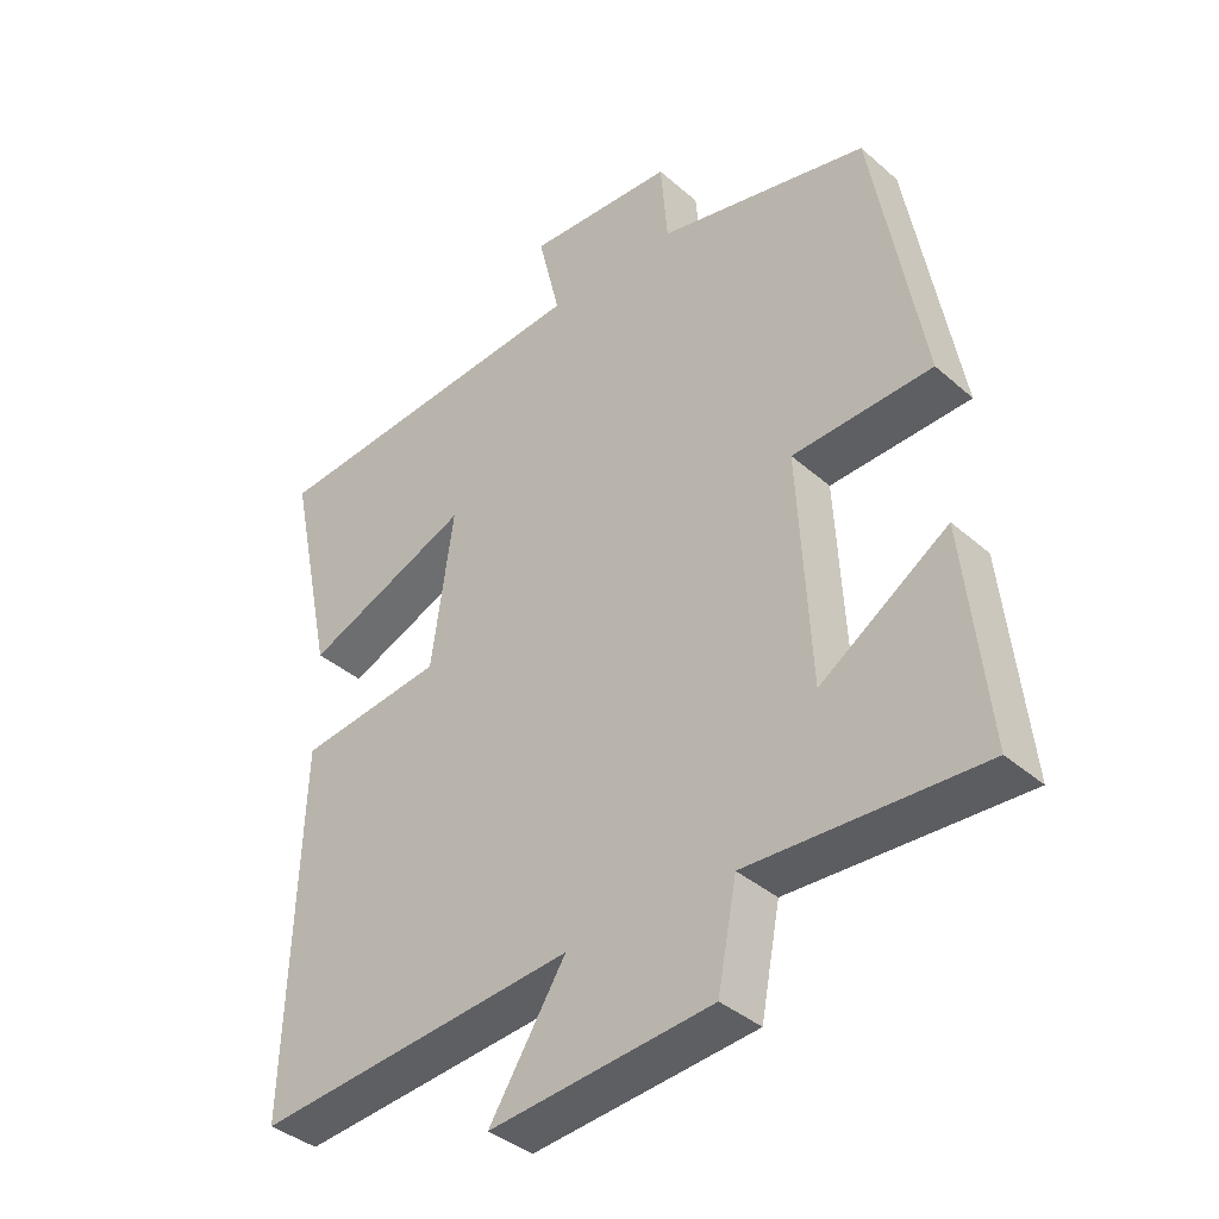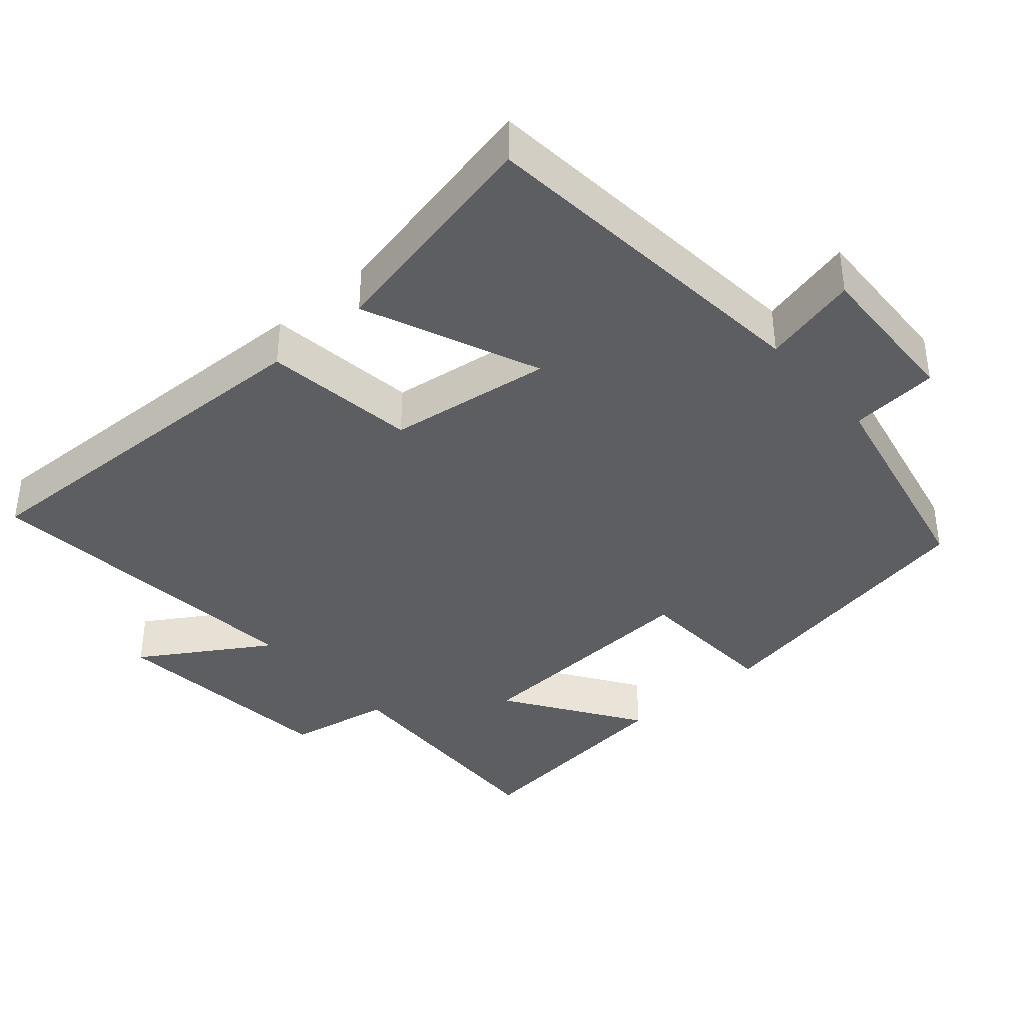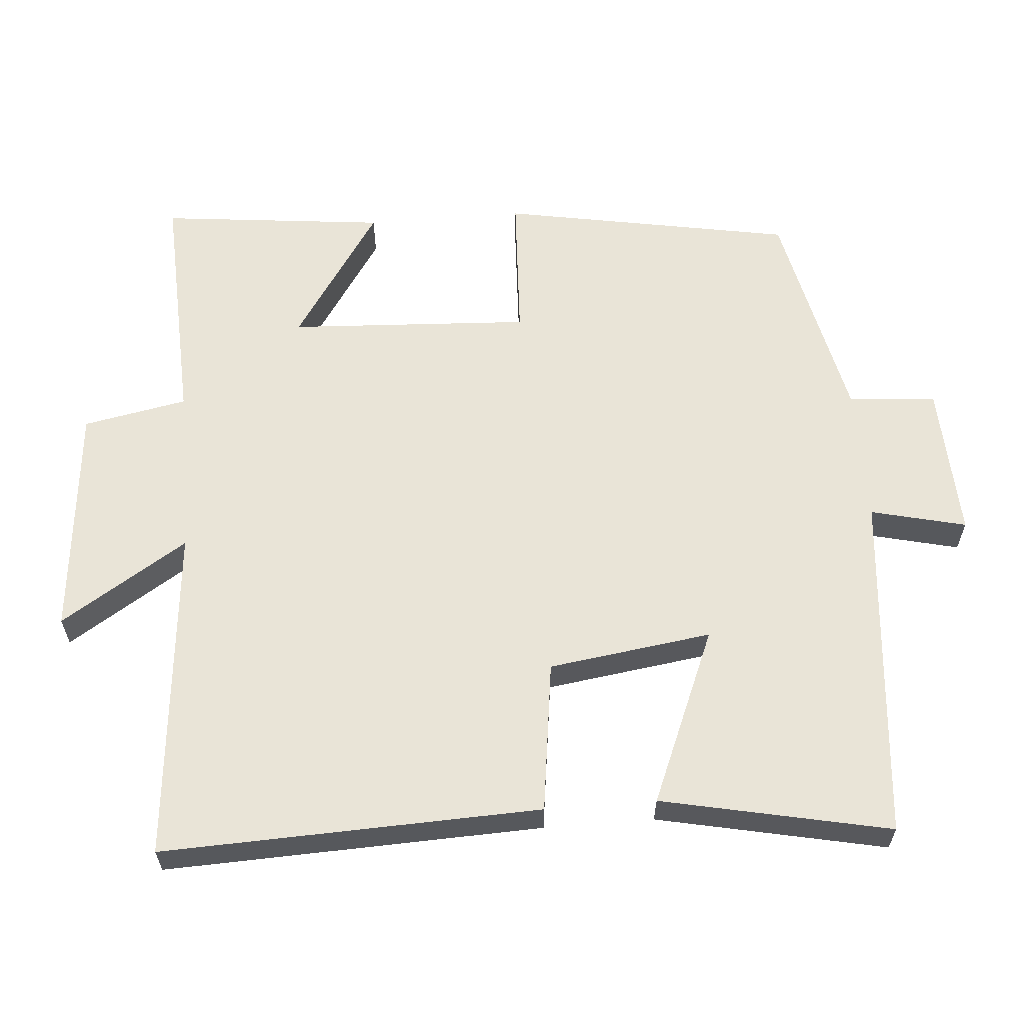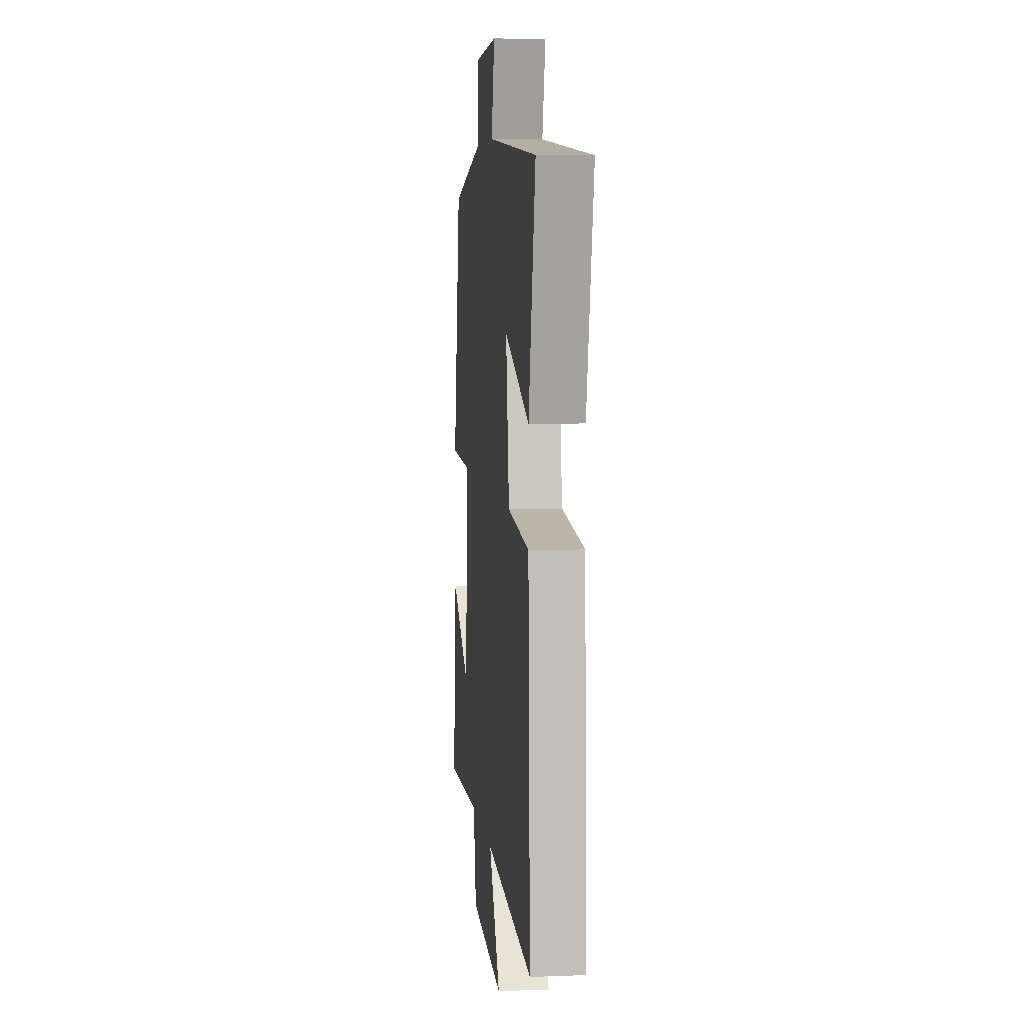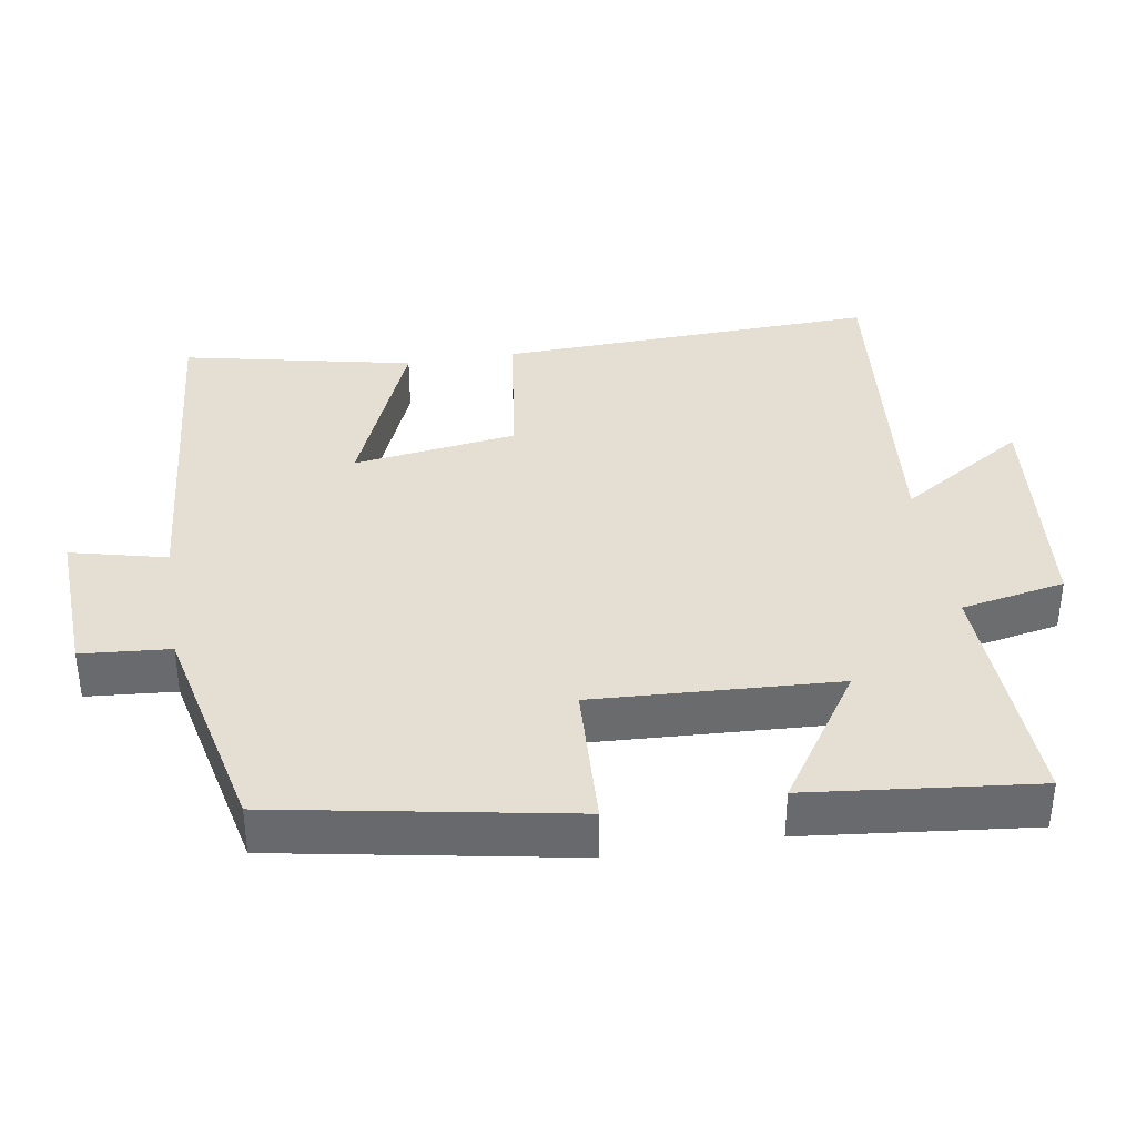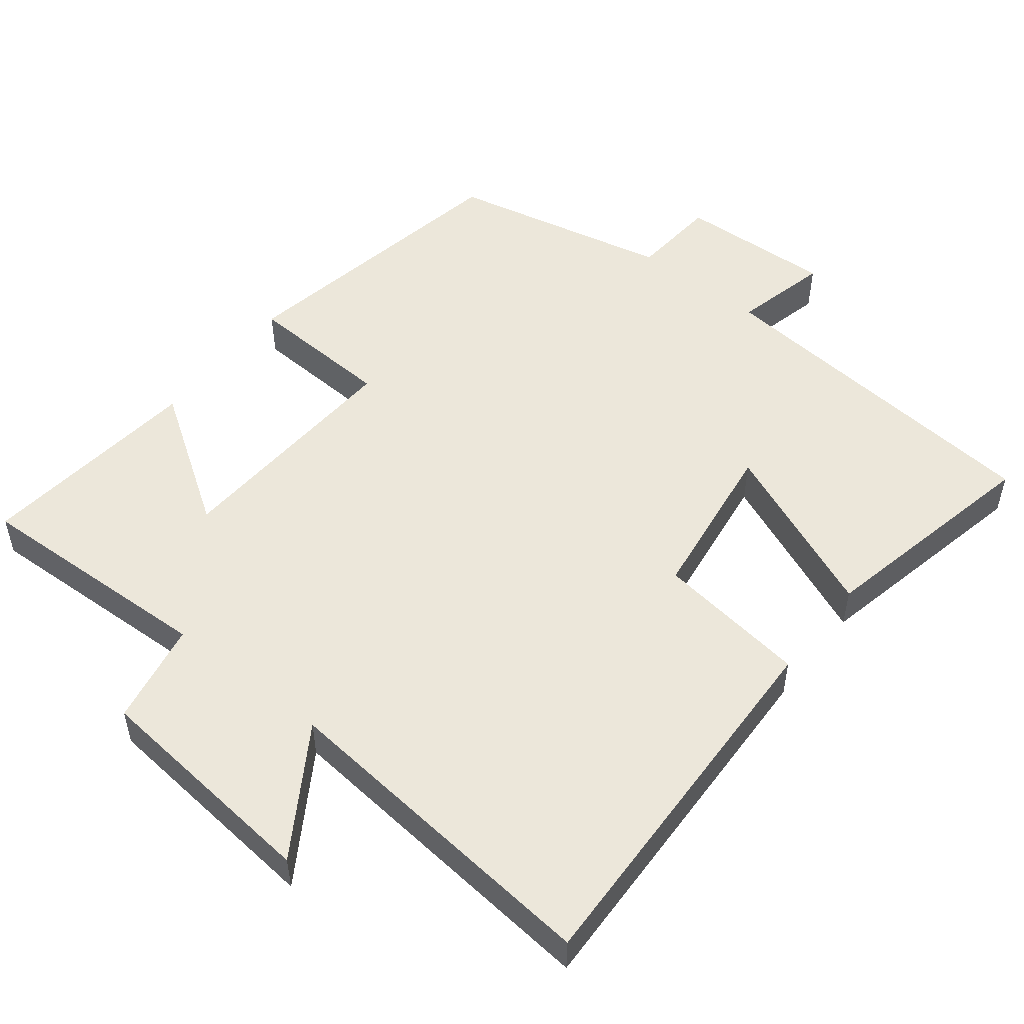
<metadata>
{"format":"obj","ext":"obj","renderer":"f3d","projection":"perspective","resolution":1024,"background":"white","views":[{"elev":-38.2,"azim":42.3,"up":"+Z"},{"elev":-38.7,"azim":-48.7,"up":"+Y"},{"elev":61.1,"azim":-94.6,"up":"+Y"},{"elev":6.1,"azim":-96.5,"up":"+Z"},{"elev":37.2,"azim":80.8,"up":"+Y"},{"elev":51.8,"azim":-141.7,"up":"+Y"}]}
</metadata>
<code>
v 0.426 0.07 0.432
v 0.5 0.07 0.025
v 0.295 0.07 0.015
v 0.313 0.07 -0.323
v 0.5 0.07 -0.199
v 0.534 0.07 -0.514
v 0.193 0.07 -0.5
v 0.165 0.07 -0.645
v -0.161 0.07 -0.677
v -0.049 0.07 -0.5
v -0.519 0.07 -0.545
v -0.5 0.07 -0.017
v -0.288 0.07 0.011
v -0.256 0.07 0.239
v -0.5 0.07 0.137
v -0.567 0.07 0.456
v -0.078 0.07 0.5
v -0.11 0.07 0.633
v 0.106 0.07 0.623
v 0.116 0.07 0.5
v 0.426 0 0.432
v 0.5 0 0.025
v 0.295 0 0.015
v 0.313 0 -0.323
v 0.5 0 -0.199
v 0.534 0 -0.514
v 0.193 0 -0.5
v 0.165 0 -0.645
v -0.161 0 -0.677
v -0.049 0 -0.5
v -0.519 0 -0.545
v -0.5 0 -0.017
v -0.288 0 0.011
v -0.256 0 0.239
v -0.5 0 0.137
v -0.567 0 0.456
v -0.078 0 0.5
v -0.11 0 0.633
v 0.106 0 0.623
v 0.116 0 0.5
f 17 18 19 20
f 16 17 20
f 15 16 20
f 14 15 20
f 1 2 3
f 20 1 3
f 14 20 3
f 13 14 3
f 13 3 4
f 12 13 4
f 11 12 4
f 10 11 4
f 7 8 9 10
f 7 10 4
f 4 5 6 7
f 40 39 38 37
f 40 37 36
f 40 36 35
f 40 35 34
f 23 22 21
f 23 21 40
f 23 40 34
f 23 34 33
f 24 23 33
f 24 33 32
f 24 32 31
f 24 31 30
f 30 29 28 27
f 24 30 27
f 27 26 25 24
f 1 21 22 2
f 2 22 23 3
f 3 23 24 4
f 4 24 25 5
f 5 25 26 6
f 6 26 27 7
f 7 27 28 8
f 8 28 29 9
f 9 29 30 10
f 10 30 31 11
f 11 31 32 12
f 12 32 33 13
f 13 33 34 14
f 14 34 35 15
f 15 35 36 16
f 16 36 37 17
f 17 37 38 18
f 18 38 39 19
f 19 39 40 20
f 20 40 21 1

</code>
